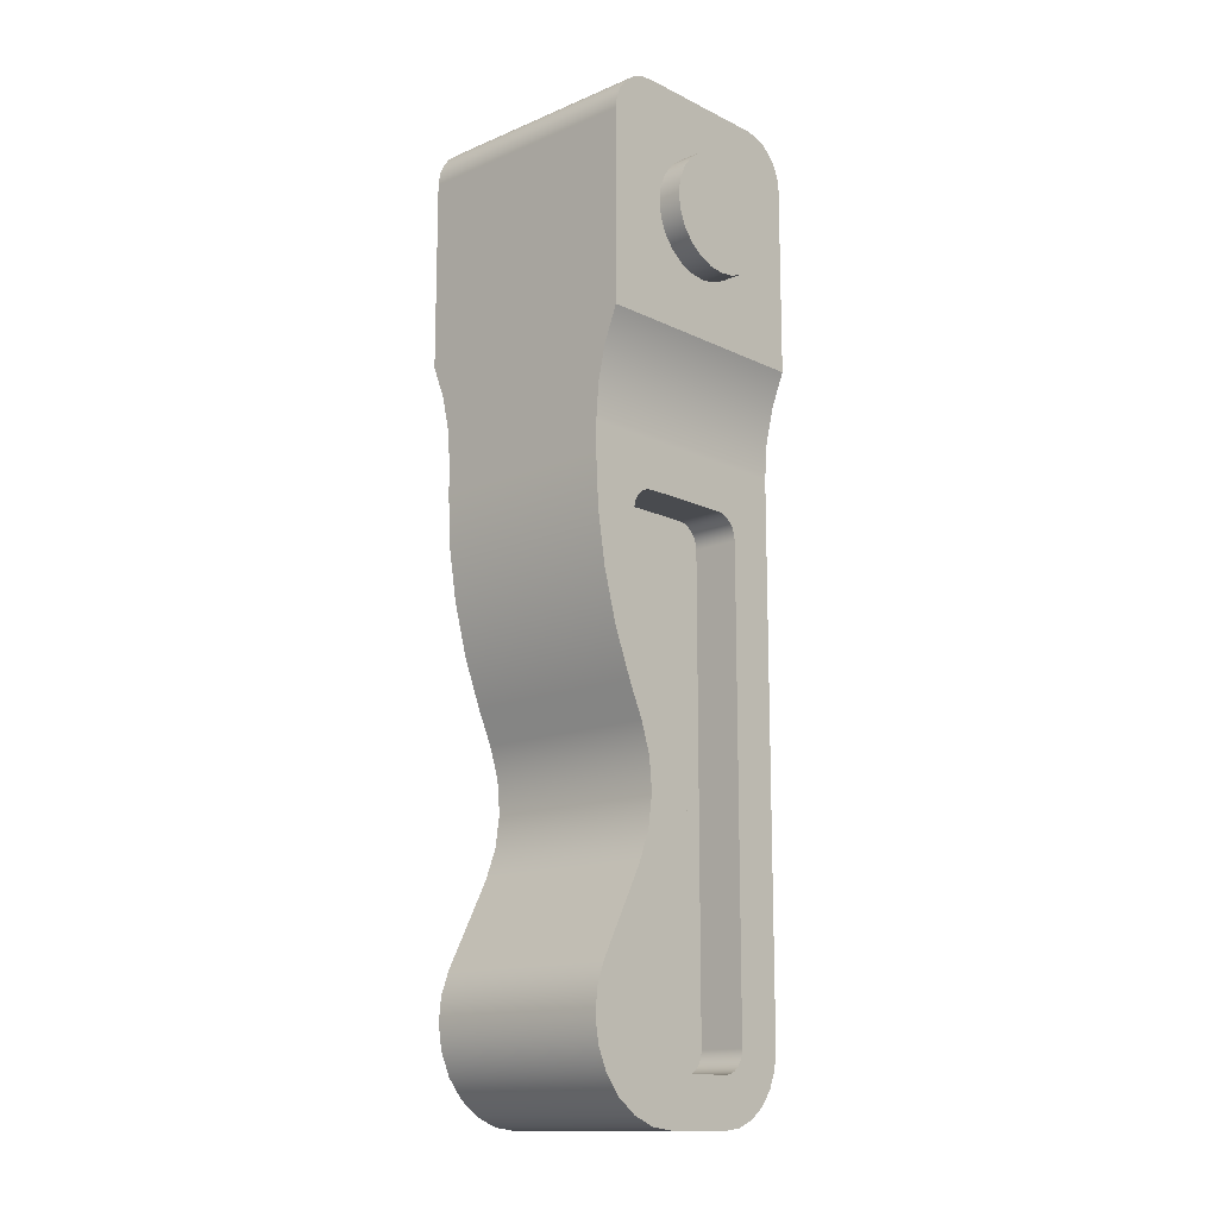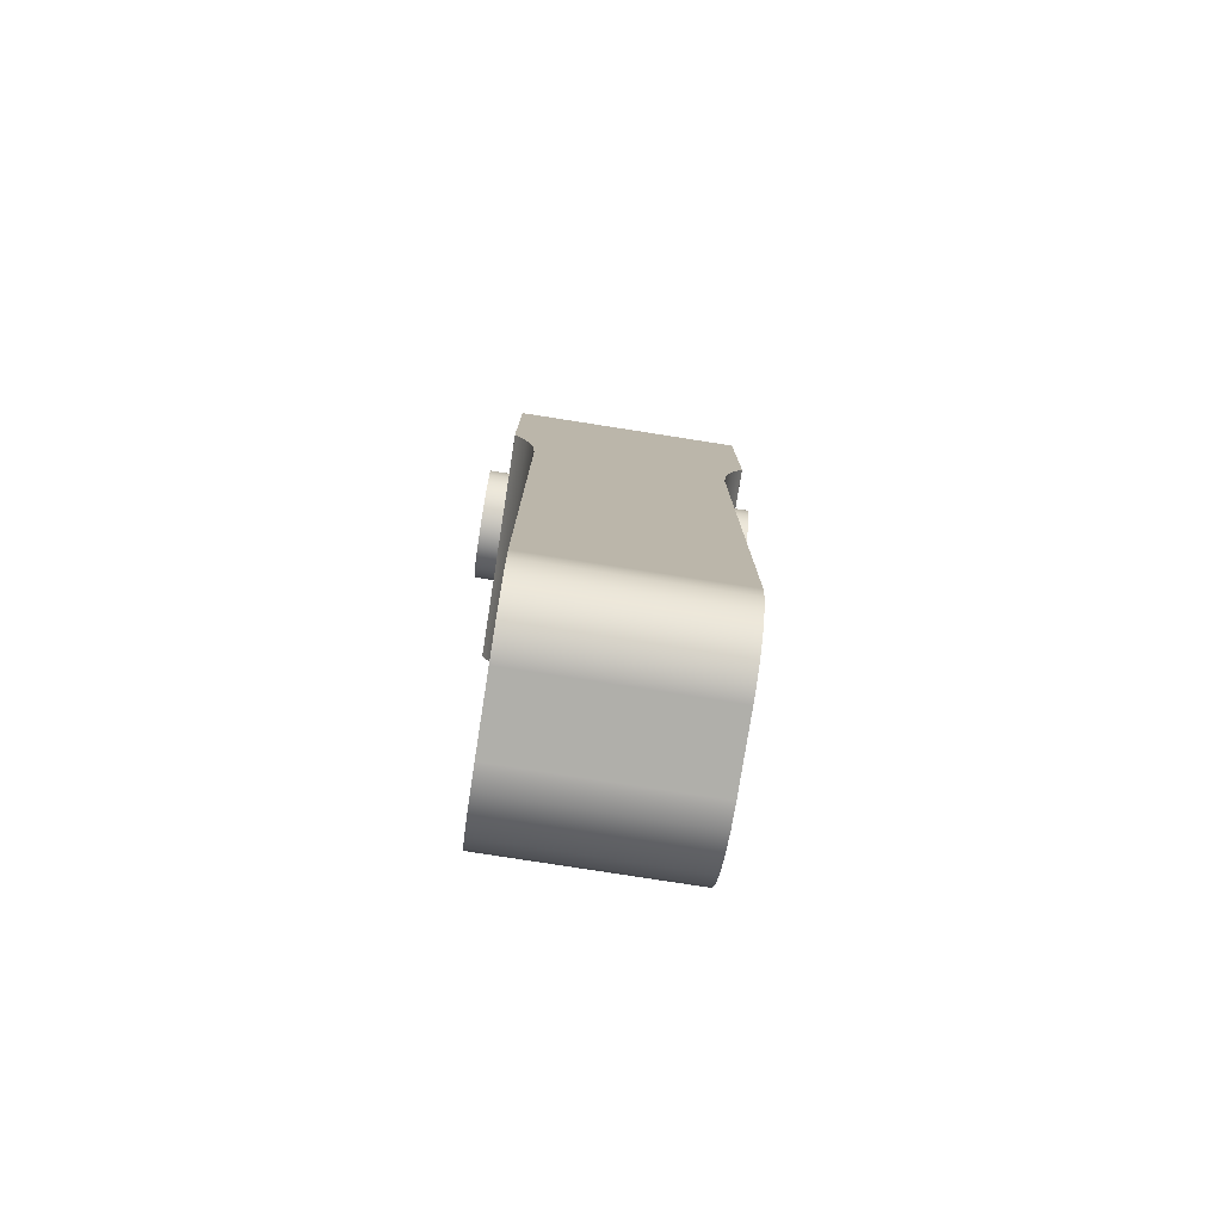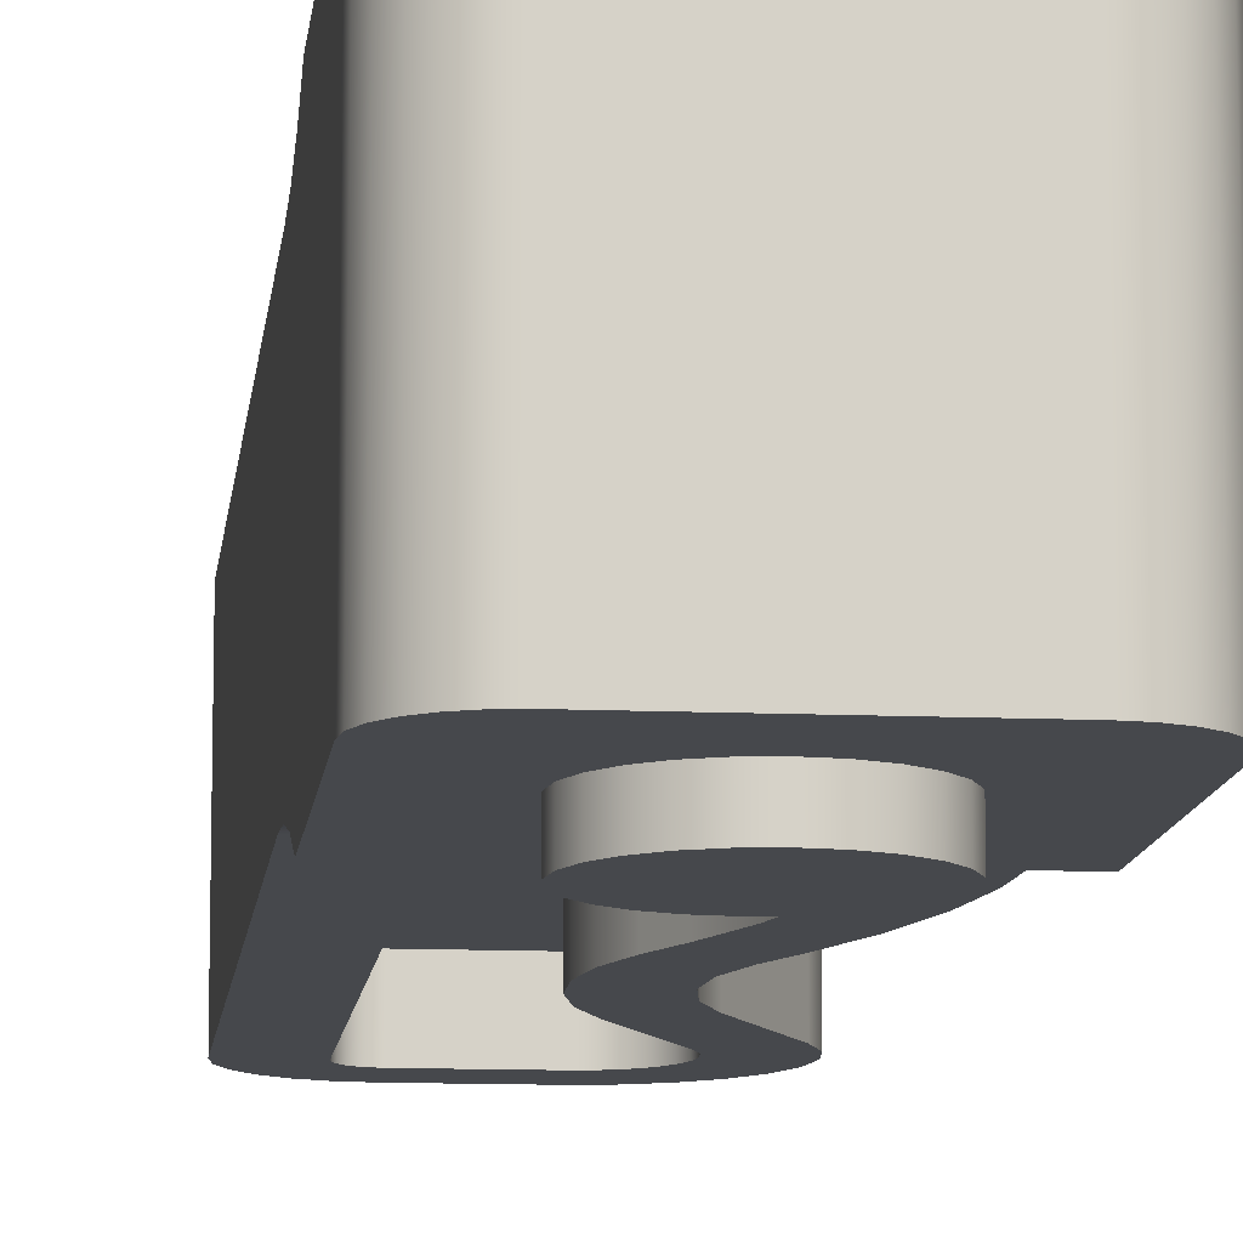
<metadata>
{"format":"obj","ext":"obj","renderer":"f3d","projection":"perspective","resolution":1024,"background":"white","views":[{"elev":-14.0,"azim":-47.1,"up":"+Y"},{"elev":-78.0,"azim":81.1,"up":"+Y"},{"elev":-11.4,"azim":173.9,"up":"+Z"}]}
</metadata>
<code>
g Body1
v -12.5 -0 30
v -12.07 3.235 30
v -10.83 6.25 30
v -8.839 8.839 30
v -6.25 10.83 30
v -3.235 12.07 30
v 0 12.5 30
v 3.235 12.07 30
v 6.25 10.83 30
v 8.839 8.839 30
v 10.83 6.25 30
v 12.07 3.235 30
v 12.5 0 30
v 12.07 -3.235 30
v 10.83 -6.25 30
v 8.839 -8.839 30
v 6.25 -10.83 30
v 3.235 -12.07 30
v 0 -12.5 30
v -3.235 -12.07 30
v -6.25 -10.83 30
v -8.839 -8.839 30
v -10.83 -6.25 30
v -12.07 -3.235 30
v -12.5 0 25
v -12.07 -3.235 25
v -10.83 -6.25 25
v -8.839 -8.839 25
v -6.25 -10.83 25
v -3.235 -12.07 25
v 0 -12.5 25
v 3.235 -12.07 25
v 6.25 -10.83 25
v 8.839 -8.839 25
v 10.83 -6.25 25
v 12.07 -3.235 25
v 12.5 0 25
v 12.07 3.235 25
v 10.83 6.25 25
v 8.839 8.839 25
v 6.25 10.83 25
v 3.235 12.07 25
v 0 12.5 25
v -3.235 12.07 25
v -6.25 10.83 25
v -8.839 8.839 25
v -10.83 6.25 25
v -12.07 3.235 25
v -12.5 -0 -30
v -12.07 -3.235 -30
v -10.83 -6.25 -30
v -8.839 -8.839 -30
v -6.25 -10.83 -30
v -3.235 -12.07 -30
v 0 -12.5 -30
v 3.235 -12.07 -30
v 6.25 -10.83 -30
v 8.839 -8.839 -30
v 10.83 -6.25 -30
v 12.07 -3.235 -30
v 12.5 0 -30
v 12.07 3.235 -30
v 10.83 6.25 -30
v 8.839 8.839 -30
v 6.25 10.83 -30
v 3.235 12.07 -30
v 0 12.5 -30
v -3.235 12.07 -30
v -6.25 10.83 -30
v -8.839 8.839 -30
v -10.83 6.25 -30
v -12.07 3.235 -30
v -12.5 -0 -25
v -12.07 3.235 -25
v -10.83 6.25 -25
v -8.839 8.839 -25
v -6.25 10.83 -25
v -3.235 12.07 -25
v 0 12.5 -25
v 3.235 12.07 -25
v 6.25 10.83 -25
v 8.839 8.839 -25
v 10.83 6.25 -25
v 12.07 3.235 -25
v 12.5 0 -25
v 12.07 -3.235 -25
v 10.83 -6.25 -25
v 8.839 -8.839 -25
v 6.25 -10.83 -25
v 3.235 -12.07 -25
v 0 -12.5 -25
v -3.235 -12.07 -25
v -6.25 -10.83 -25
v -8.839 -8.839 -25
v -10.83 -6.25 -25
v -12.07 -3.235 -25
v -13.85 -150.3 -20
v -4.591 -132.8 -20
v -4.591 -132.8 -10
v -13.85 -150.3 -10
v -1.784 -126 -20
v -0.259 -118.8 -20
v -0.06726 -111.5 -20
v -1.215 -104.3 -20
v -3.664 -97.36 -20
v -3.664 -97.36 -10
v -1.215 -104.3 -10
v -0.06726 -111.5 -10
v -0.259 -118.8 -10
v -1.784 -126 -10
v -6.714 -90.75 -20
v -6.714 -90.75 -10
v -10.35 -81.58 -20
v -12.97 -72.06 -20
v -14.52 -62.31 -20
v -14.52 -62.31 -10
v -12.97 -72.06 -10
v -10.35 -81.58 -10
v -14.5 -61.12 -20
v -14.2 -59.96 -20
v -13.63 -58.91 -20
v -12.83 -58.03 -20
v -11.85 -57.36 -20
v -10.73 -56.94 -20
v -9.547 -56.79 -20
v -9.547 -56.79 -10
v -10.73 -56.94 -10
v -11.85 -57.36 -10
v -12.83 -58.03 -10
v -13.63 -58.91 -10
v -14.2 -59.96 -10
v -14.5 -61.12 -10
v 10 -56.79 -20
v 10 -56.79 -10
v 11.29 -56.96 -20
v 12.5 -57.46 -20
v 13.54 -58.26 -20
v 14.33 -59.29 -20
v 14.83 -60.5 -20
v 15 -61.79 -20
v 15 -61.79 -10
v 14.83 -60.5 -10
v 14.33 -59.29 -10
v 13.54 -58.26 -10
v 12.5 -57.46 -10
v 11.29 -56.96 -10
v 15 -160 -20
v 15 -160 -10
v 14.83 -161.3 -20
v 14.33 -162.5 -20
v 13.54 -163.5 -20
v 12.5 -164.3 -20
v 11.29 -164.8 -20
v 10 -165 -20
v 10 -165 -10
v 11.29 -164.8 -10
v 12.5 -164.3 -10
v 13.54 -163.5 -10
v 14.33 -162.5 -10
v 14.83 -161.3 -10
v -5 -165 -20
v -5 -165 -10
v -7.541 -164.7 -20
v -9.916 -163.7 -20
v -11.97 -162.2 -20
v -13.56 -160.2 -20
v -14.59 -157.8 -20
v -15 -155.3 -20
v -14.74 -152.7 -20
v -14.74 -152.7 -10
v -15 -155.3 -10
v -14.59 -157.8 -10
v -13.56 -160.2 -10
v -11.97 -162.2 -10
v -9.916 -163.7 -10
v -7.541 -164.7 -10
v -13.85 -150.3 20
v -14.74 -152.7 20
v -15 -155.3 20
v -14.59 -157.8 20
v -13.56 -160.2 20
v -11.97 -162.2 20
v -9.916 -163.7 20
v -7.541 -164.7 20
v -5 -165 20
v -5 -165 10
v -7.541 -164.7 10
v -9.916 -163.7 10
v -11.97 -162.2 10
v -13.56 -160.2 10
v -14.59 -157.8 10
v -15 -155.3 10
v -14.74 -152.7 10
v -13.85 -150.3 10
v 10 -165 20
v 10 -165 10
v 11.29 -164.8 20
v 12.5 -164.3 20
v 13.54 -163.5 20
v 14.33 -162.5 20
v 14.83 -161.3 20
v 15 -160 20
v 15 -160 10
v 14.83 -161.3 10
v 14.33 -162.5 10
v 13.54 -163.5 10
v 12.5 -164.3 10
v 11.29 -164.8 10
v 15 -61.79 20
v 15 -61.79 10
v 14.83 -60.5 20
v 14.33 -59.29 20
v 13.54 -58.26 20
v 12.5 -57.46 20
v 11.29 -56.96 20
v 10 -56.79 20
v 10 -56.79 10
v 11.29 -56.96 10
v 12.5 -57.46 10
v 13.54 -58.26 10
v 14.33 -59.29 10
v 14.83 -60.5 10
v -9.547 -56.79 20
v -9.547 -56.79 10
v -10.73 -56.94 20
v -11.85 -57.36 20
v -12.83 -58.03 20
v -13.63 -58.91 20
v -14.2 -59.96 20
v -14.5 -61.12 20
v -14.52 -62.31 20
v -14.52 -62.31 10
v -14.5 -61.12 10
v -14.2 -59.96 10
v -13.63 -58.91 10
v -12.83 -58.03 10
v -11.85 -57.36 10
v -10.73 -56.94 10
v -12.97 -72.06 20
v -10.35 -81.58 20
v -6.714 -90.75 20
v -6.714 -90.75 10
v -10.35 -81.58 10
v -12.97 -72.06 10
v -3.664 -97.36 20
v -3.664 -97.36 10
v -1.215 -104.3 20
v -0.06726 -111.5 20
v -0.259 -118.8 20
v -1.784 -126 20
v -4.591 -132.8 20
v -4.591 -132.8 10
v -1.784 -126 10
v -0.259 -118.8 10
v -0.06726 -111.5 10
v -1.215 -104.3 10
v -25 15 25
v -24.66 17.59 25
v -23.66 20 25
v -22.07 22.07 25
v -20 23.66 25
v -17.59 24.66 25
v -15 25 25
v -15 25 -25
v -17.59 24.66 -25
v -20 23.66 -25
v -22.07 22.07 -25
v -23.66 20 -25
v -24.66 17.59 -25
v -25 15 -25
v 15 25 -25
v 17.59 24.66 -25
v 20 23.66 -25
v 22.07 22.07 -25
v 23.66 20 -25
v 24.66 17.59 -25
v 25 15 -25
v 25 -25 -25
v -25 -25 -25
v 15 25 25
v 17.59 24.66 25
v 20 23.66 25
v 22.07 22.07 25
v 23.66 20 25
v 24.66 17.59 25
v 25 15 25
v 25 -31.99 -22.24
v 25 -39.31 -20.56
v 25 -46.79 -20
v -25 -46.79 -20
v -25 -39.31 -20.56
v -25 -31.99 -22.24
v -25 -25 25
v -25 -31.99 22.24
v -25 -39.31 20.56
v -25 -46.79 20
v 25 -46.79 20
v 25 -39.31 20.56
v 25 -31.99 22.24
v 25 -25 25
v 25 -160 -20
v 24.49 -163.9 -20
v 22.99 -167.5 -20
v 20.61 -170.6 -20
v 17.5 -173 -20
v 13.88 -174.5 -20
v 10 -175 -20
v -5 -175 -20
v -10.08 -174.3 -20
v -14.83 -172.4 -20
v -18.93 -169.3 -20
v -22.12 -165.3 -20
v -24.19 -160.6 -20
v -24.99 -155.6 -20
v -24.48 -150.5 -20
v -22.7 -145.7 -20
v -13.44 -128.1 -20
v -10.96 -121.7 -20
v -9.992 -114.9 -20
v -10.6 -108.1 -20
v -12.74 -101.6 -20
v -15.79 -94.94 -20
v -19.79 -84.9 -20
v -22.67 -74.49 -20
v -24.42 -63.82 -20
v -25 -53.03 -20
v 25 -160 20
v 24.49 -163.9 20
v 22.99 -167.5 20
v 20.61 -170.6 20
v 17.5 -173 20
v 13.88 -174.5 20
v 10 -175 20
v -5 -175 20
v -10.08 -174.3 20
v -14.83 -172.4 20
v -18.93 -169.3 20
v -22.12 -165.3 20
v -24.19 -160.6 20
v -24.99 -155.6 20
v -24.48 -150.5 20
v -22.7 -145.7 20
v -13.44 -128.1 20
v -10.96 -121.7 20
v -9.992 -114.9 20
v -10.6 -108.1 20
v -12.74 -101.6 20
v -15.79 -94.94 20
v -19.79 -84.9 20
v -22.67 -74.49 20
v -24.42 -63.82 20
v -25 -53.03 20
f 2 48 1
f 1 48 25
f 1 25 24
f 24 25 26
f 24 26 23
f 23 26 27
f 23 27 22
f 22 27 28
f 22 28 21
f 21 28 29
f 21 29 20
f 20 29 30
f 20 30 19
f 19 30 31
f 19 31 18
f 18 31 32
f 18 32 17
f 17 32 33
f 17 33 16
f 16 33 34
f 16 34 15
f 15 34 35
f 15 35 14
f 14 35 36
f 14 36 13
f 13 36 37
f 13 37 12
f 12 37 38
f 12 38 11
f 11 38 39
f 11 39 10
f 10 39 40
f 10 40 9
f 9 40 41
f 9 41 8
f 8 41 42
f 8 42 7
f 7 42 43
f 7 43 6
f 6 43 44
f 6 44 5
f 5 44 45
f 5 45 4
f 4 45 46
f 4 46 3
f 3 46 47
f 3 47 2
f 2 47 48
f 50 96 49
f 49 96 73
f 49 73 72
f 72 73 74
f 72 74 71
f 71 74 75
f 71 75 70
f 70 75 76
f 70 76 69
f 69 76 77
f 69 77 68
f 68 77 78
f 68 78 67
f 67 78 79
f 67 79 66
f 66 79 80
f 66 80 65
f 65 80 81
f 65 81 64
f 64 81 82
f 64 82 63
f 63 82 83
f 63 83 62
f 62 83 84
f 62 84 61
f 61 84 85
f 61 85 60
f 60 85 86
f 60 86 59
f 59 86 87
f 59 87 58
f 58 87 88
f 58 88 57
f 57 88 89
f 57 89 56
f 56 89 90
f 56 90 55
f 55 90 91
f 55 91 54
f 54 91 92
f 54 92 53
f 53 92 93
f 53 93 52
f 52 93 94
f 52 94 51
f 51 94 95
f 51 95 50
f 50 95 96
f 72 62 49
f 49 62 61
f 49 61 50
f 50 61 60
f 50 60 51
f 51 60 59
f 51 59 52
f 52 59 58
f 52 58 53
f 53 58 57
f 53 57 54
f 54 57 56
f 54 56 55
f 62 72 63
f 63 72 71
f 63 71 64
f 64 71 70
f 64 70 65
f 65 70 69
f 65 69 66
f 66 69 68
f 66 68 67
f 24 14 1
f 1 14 13
f 1 13 2
f 2 13 12
f 2 12 3
f 3 12 11
f 3 11 4
f 4 11 10
f 4 10 5
f 5 10 9
f 5 9 6
f 6 9 8
f 6 8 7
f 14 24 15
f 15 24 23
f 15 23 16
f 16 23 22
f 16 22 17
f 17 22 21
f 17 21 18
f 18 21 20
f 18 20 19
f 97 98 100
f 100 98 99
f 99 98 110
f 110 98 101
f 110 101 109
f 109 101 102
f 109 102 108
f 108 102 103
f 108 103 107
f 107 103 104
f 107 104 106
f 106 104 105
f 105 111 106
f 106 111 112
f 112 111 118
f 118 111 113
f 118 113 117
f 117 113 114
f 117 114 116
f 116 114 115
f 116 115 132
f 132 115 119
f 132 119 131
f 131 119 120
f 131 120 130
f 130 120 121
f 130 121 129
f 129 121 122
f 129 122 128
f 128 122 123
f 128 123 127
f 127 123 124
f 127 124 126
f 126 124 125
f 125 133 126
f 126 133 134
f 134 133 146
f 146 133 135
f 146 135 145
f 145 135 136
f 145 136 144
f 144 136 137
f 144 137 143
f 143 137 138
f 143 138 142
f 142 138 139
f 142 139 141
f 141 139 140
f 140 147 141
f 141 147 148
f 148 147 160
f 160 147 149
f 160 149 159
f 159 149 150
f 159 150 158
f 158 150 151
f 158 151 157
f 157 151 152
f 157 152 156
f 156 152 153
f 156 153 155
f 155 153 154
f 154 161 155
f 155 161 162
f 162 161 176
f 176 161 163
f 176 163 175
f 175 163 164
f 175 164 174
f 174 164 165
f 174 165 173
f 173 165 166
f 173 166 172
f 172 166 167
f 172 167 171
f 171 167 168
f 171 168 170
f 170 168 169
f 170 169 100
f 100 169 97
f 176 99 162
f 162 99 110
f 162 110 155
f 155 110 109
f 155 109 148
f 148 109 108
f 148 108 141
f 141 108 134
f 141 134 146
f 176 175 99
f 99 175 100
f 100 175 174
f 100 174 173
f 173 172 100
f 100 172 170
f 170 172 171
f 108 107 134
f 134 107 106
f 134 106 126
f 126 106 112
f 126 112 118
f 118 117 126
f 126 117 127
f 127 117 128
f 128 117 129
f 129 117 130
f 130 117 116
f 130 116 131
f 131 116 132
f 146 145 141
f 141 145 144
f 141 144 143
f 143 142 141
f 160 159 148
f 148 159 158
f 148 158 157
f 157 156 148
f 148 156 155
f 194 177 193
f 193 177 178
f 193 178 192
f 192 178 179
f 192 179 191
f 191 179 180
f 191 180 190
f 190 180 181
f 190 181 189
f 189 181 182
f 189 182 188
f 188 182 183
f 188 183 187
f 187 183 184
f 187 184 186
f 186 184 185
f 185 195 186
f 186 195 196
f 196 195 208
f 208 195 197
f 208 197 207
f 207 197 198
f 207 198 206
f 206 198 199
f 206 199 205
f 205 199 200
f 205 200 204
f 204 200 201
f 204 201 203
f 203 201 202
f 202 209 203
f 203 209 210
f 210 209 222
f 222 209 211
f 222 211 221
f 221 211 212
f 221 212 220
f 220 212 213
f 220 213 219
f 219 213 214
f 219 214 218
f 218 214 215
f 218 215 217
f 217 215 216
f 216 223 217
f 217 223 224
f 224 223 238
f 238 223 225
f 238 225 237
f 237 225 226
f 237 226 236
f 236 226 227
f 236 227 235
f 235 227 228
f 235 228 234
f 234 228 229
f 234 229 233
f 233 229 230
f 233 230 232
f 232 230 231
f 232 231 244
f 244 231 239
f 244 239 243
f 243 239 240
f 243 240 242
f 242 240 241
f 241 245 242
f 242 245 246
f 246 245 256
f 256 245 247
f 256 247 255
f 255 247 248
f 255 248 254
f 254 248 249
f 254 249 253
f 253 249 250
f 253 250 252
f 252 250 251
f 251 177 252
f 252 177 194
f 194 188 252
f 252 188 187
f 252 187 186
f 193 191 194
f 194 191 190
f 194 190 189
f 193 192 191
f 189 188 194
f 252 186 253
f 253 186 196
f 253 196 254
f 254 196 203
f 254 203 255
f 255 203 210
f 255 210 217
f 217 210 218
f 218 210 219
f 219 210 220
f 220 210 221
f 221 210 222
f 196 208 203
f 203 208 207
f 203 207 206
f 206 205 203
f 203 205 204
f 224 246 217
f 217 246 256
f 217 256 255
f 238 244 224
f 224 244 243
f 224 243 242
f 238 237 244
f 244 237 236
f 244 236 235
f 244 235 232
f 232 235 234
f 232 234 233
f 242 246 224
f 270 257 269
f 269 257 258
f 269 258 268
f 268 258 259
f 268 259 267
f 267 259 260
f 267 260 266
f 266 260 261
f 266 261 265
f 265 261 262
f 265 262 264
f 264 262 263
f 74 73 270
f 270 73 96
f 270 96 279
f 279 96 95
f 279 95 94
f 94 93 279
f 279 93 92
f 279 92 91
f 279 91 278
f 278 91 90
f 278 90 89
f 89 88 278
f 278 88 87
f 278 87 86
f 278 86 277
f 277 86 85
f 277 85 84
f 84 83 277
f 277 83 82
f 277 82 276
f 276 82 275
f 275 82 274
f 274 82 273
f 273 82 272
f 272 82 271
f 271 82 81
f 271 81 80
f 80 79 271
f 271 79 264
f 264 79 78
f 264 78 77
f 77 76 264
f 264 76 265
f 265 76 266
f 266 76 267
f 267 76 268
f 268 76 269
f 269 76 270
f 270 76 75
f 270 75 74
f 263 280 264
f 264 280 271
f 286 277 285
f 285 277 276
f 285 276 284
f 284 276 275
f 284 275 283
f 283 275 274
f 283 274 282
f 282 274 273
f 282 273 281
f 281 273 272
f 281 272 280
f 280 272 271
f 279 278 292
f 292 278 287
f 292 287 291
f 291 287 288
f 291 288 290
f 290 288 289
f 300 293 299
f 299 293 294
f 299 294 298
f 298 294 295
f 298 295 297
f 297 295 296
f 97 317 98
f 98 317 318
f 98 318 319
f 317 97 316
f 316 97 169
f 316 169 168
f 167 311 168
f 168 311 312
f 168 312 316
f 316 312 313
f 316 313 315
f 315 313 314
f 167 166 311
f 311 166 310
f 310 166 165
f 310 165 309
f 309 165 164
f 309 164 163
f 309 163 308
f 308 163 161
f 308 161 154
f 308 154 307
f 307 154 153
f 307 153 306
f 306 153 152
f 306 152 151
f 151 150 306
f 306 150 305
f 305 150 149
f 305 149 304
f 304 149 147
f 304 147 303
f 303 147 301
f 303 301 302
f 147 140 301
f 301 140 289
f 289 140 139
f 289 139 138
f 138 137 289
f 289 137 136
f 289 136 135
f 135 133 289
f 289 133 125
f 289 125 290
f 290 125 124
f 290 124 123
f 123 122 290
f 290 122 121
f 290 121 120
f 290 120 326
f 326 120 119
f 326 119 325
f 325 119 115
f 325 115 324
f 324 115 114
f 324 114 323
f 323 114 113
f 323 113 322
f 322 113 321
f 321 113 111
f 321 111 320
f 320 111 105
f 320 105 104
f 320 104 319
f 319 104 103
f 319 103 102
f 102 101 319
f 319 101 98
f 301 327 302
f 302 327 328
f 302 328 303
f 303 328 329
f 303 329 304
f 304 329 330
f 304 330 305
f 305 330 331
f 305 331 306
f 306 331 332
f 306 332 307
f 307 332 333
f 333 334 307
f 307 334 308
f 308 334 309
f 309 334 335
f 309 335 310
f 310 335 336
f 310 336 311
f 311 336 337
f 311 337 312
f 312 337 338
f 312 338 313
f 313 338 339
f 313 339 314
f 314 339 340
f 314 340 315
f 315 340 341
f 315 341 316
f 316 341 342
f 342 343 316
f 316 343 317
f 317 343 318
f 318 343 344
f 318 344 319
f 319 344 345
f 319 345 320
f 320 345 346
f 320 346 321
f 321 346 347
f 347 348 321
f 321 348 322
f 322 348 323
f 323 348 349
f 323 349 324
f 324 349 350
f 324 350 325
f 325 350 351
f 325 351 326
f 326 351 352
f 195 185 334
f 334 185 184
f 334 184 335
f 335 184 183
f 335 183 182
f 335 182 336
f 336 182 181
f 336 181 337
f 337 181 180
f 337 180 179
f 178 342 179
f 179 342 338
f 179 338 337
f 178 177 342
f 342 177 343
f 343 177 251
f 343 251 344
f 344 251 345
f 345 251 250
f 345 250 249
f 249 248 345
f 345 248 247
f 345 247 346
f 346 247 245
f 346 245 241
f 346 241 347
f 347 241 240
f 347 240 348
f 348 240 349
f 349 240 239
f 349 239 350
f 350 239 231
f 350 231 351
f 351 231 230
f 351 230 352
f 352 230 229
f 352 229 296
f 296 229 228
f 296 228 227
f 227 226 296
f 296 226 225
f 296 225 223
f 296 223 297
f 297 223 216
f 297 216 215
f 215 214 297
f 297 214 213
f 297 213 212
f 212 211 297
f 297 211 209
f 297 209 327
f 327 209 202
f 327 202 329
f 329 202 330
f 330 202 201
f 330 201 331
f 331 201 200
f 331 200 332
f 332 200 199
f 332 199 198
f 198 197 332
f 332 197 333
f 333 197 195
f 333 195 334
f 338 342 339
f 339 342 341
f 339 341 340
f 329 328 327
f 286 298 277
f 277 298 288
f 277 288 287
f 300 299 286
f 286 299 298
f 298 297 288
f 288 297 289
f 289 297 327
f 289 327 301
f 287 278 277
f 257 270 293
f 293 270 279
f 293 279 292
f 293 292 294
f 294 292 291
f 294 291 295
f 295 291 296
f 296 291 290
f 296 290 326
f 326 352 296
f 26 25 257
f 257 25 48
f 257 48 47
f 47 46 257
f 257 46 258
f 258 46 259
f 259 46 260
f 260 46 261
f 261 46 262
f 262 46 263
f 263 46 45
f 263 45 44
f 44 43 263
f 263 43 280
f 280 43 42
f 280 42 41
f 41 40 280
f 280 40 281
f 281 40 282
f 282 40 283
f 283 40 284
f 284 40 285
f 285 40 286
f 286 40 39
f 286 39 38
f 38 37 286
f 286 37 36
f 286 36 300
f 300 36 35
f 300 35 34
f 34 33 300
f 300 33 32
f 300 32 31
f 300 31 293
f 293 31 30
f 293 30 29
f 29 28 293
f 293 28 27
f 293 27 26
f 293 26 257

</code>
